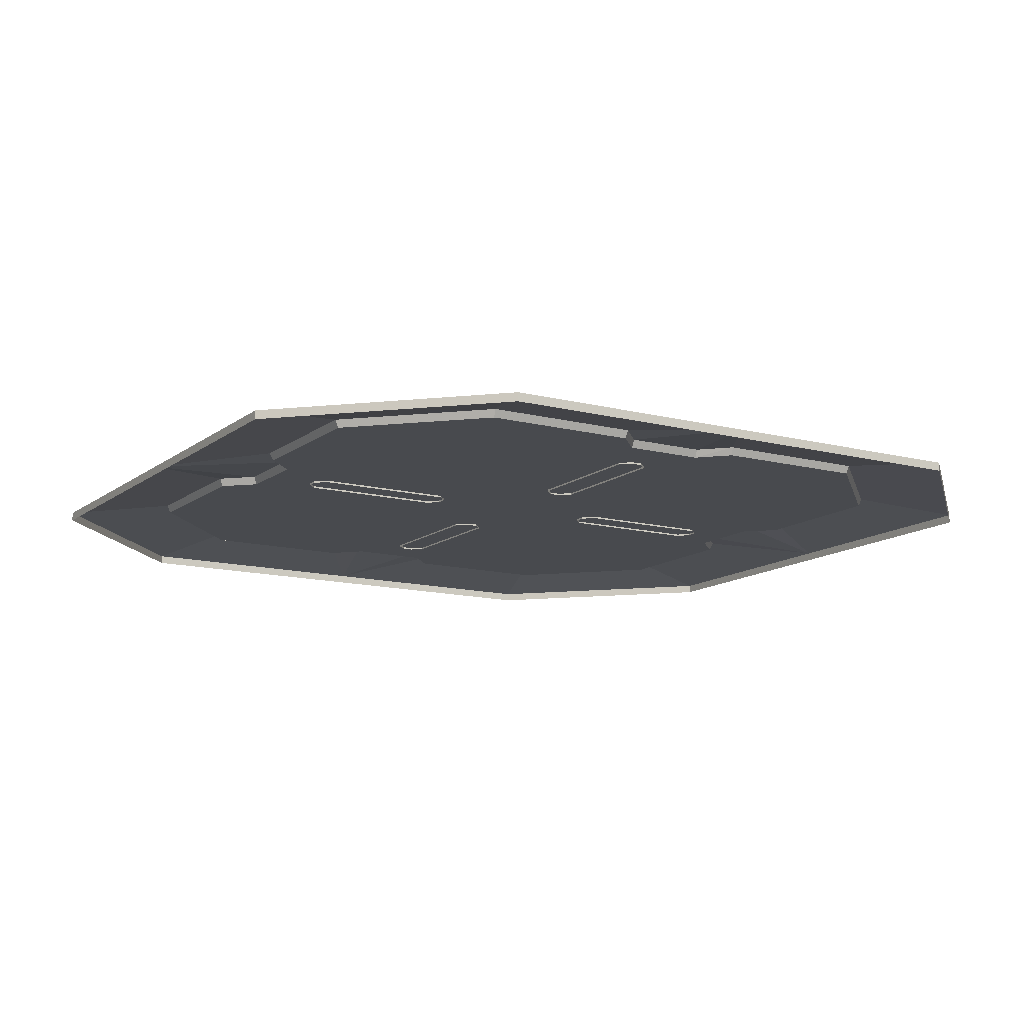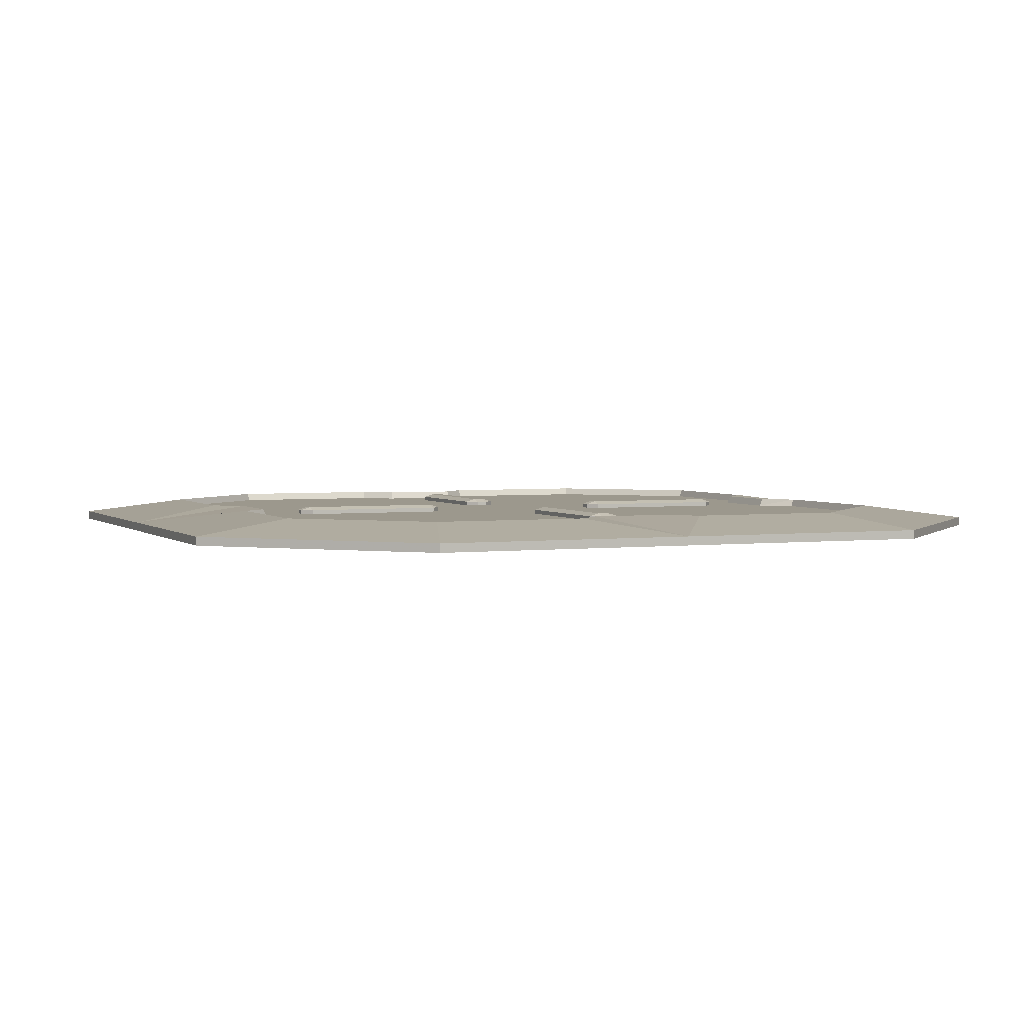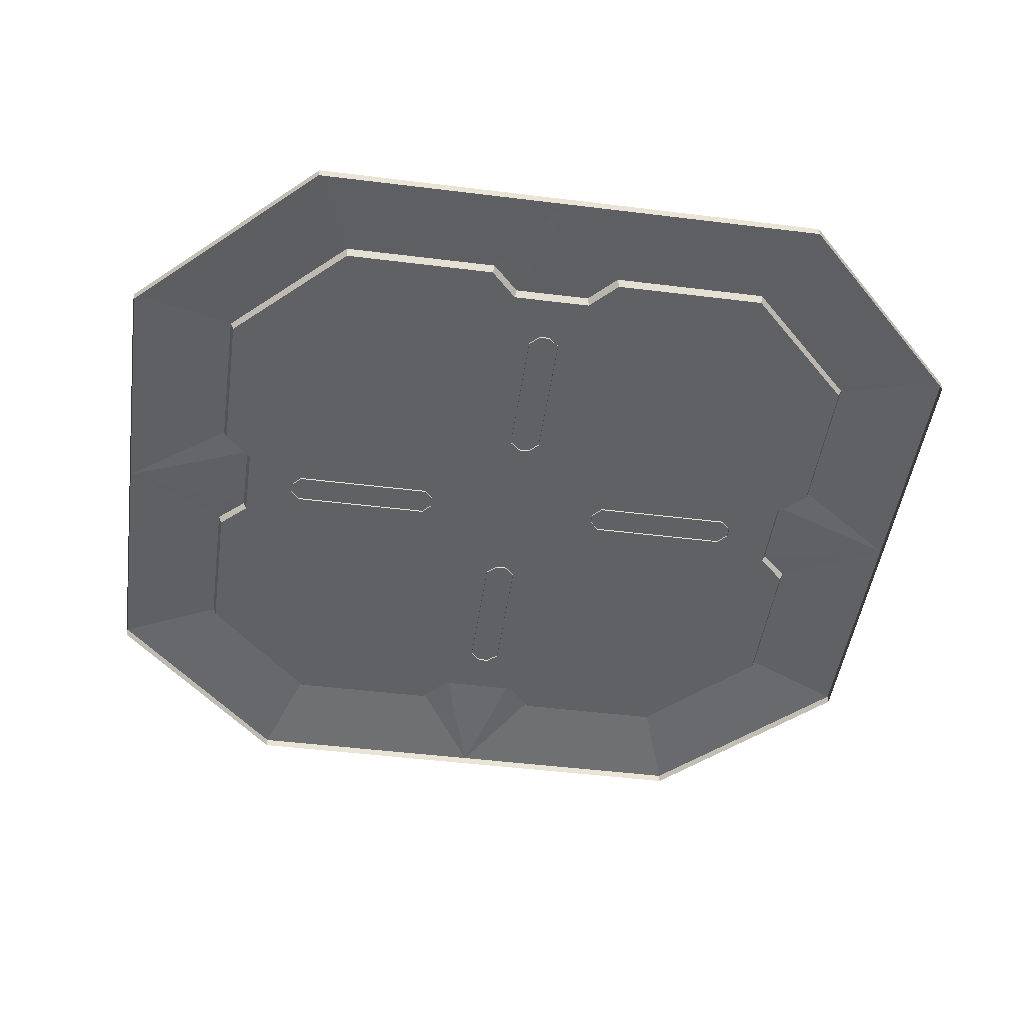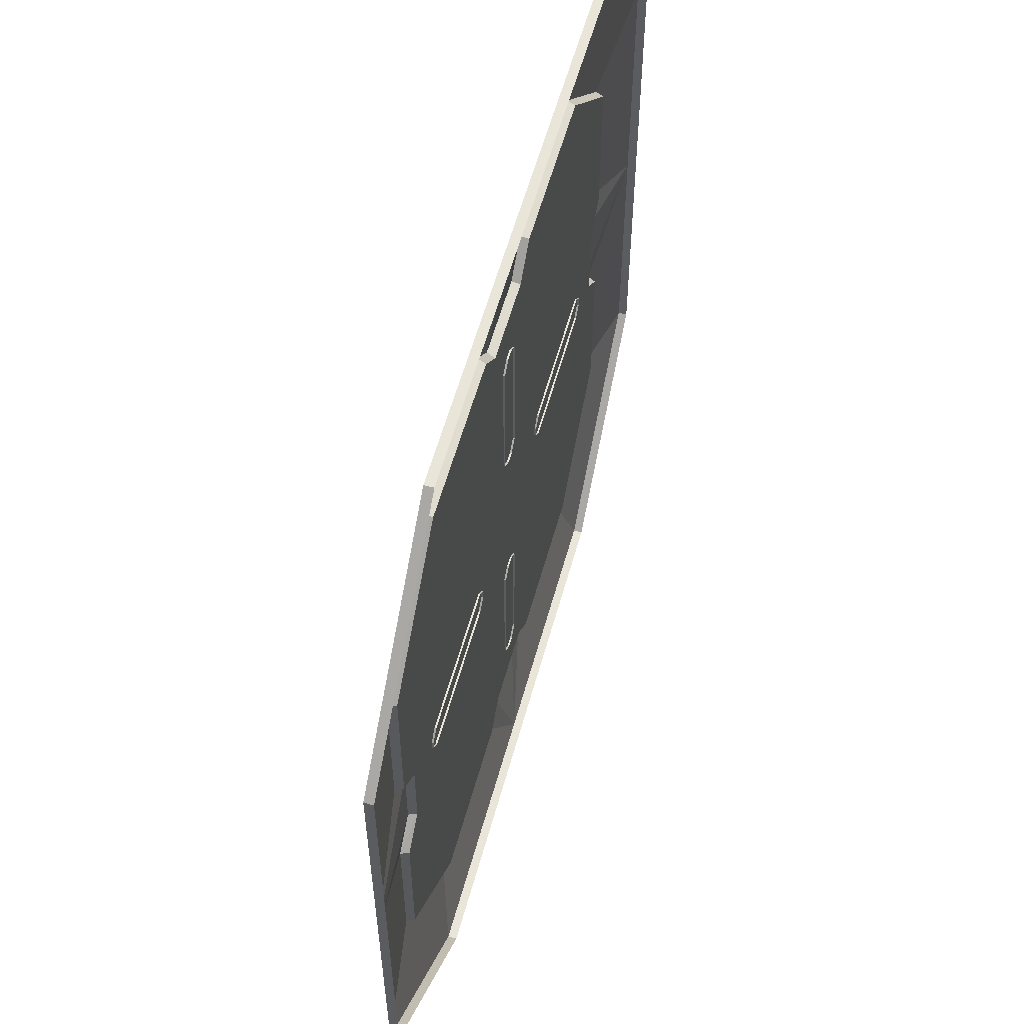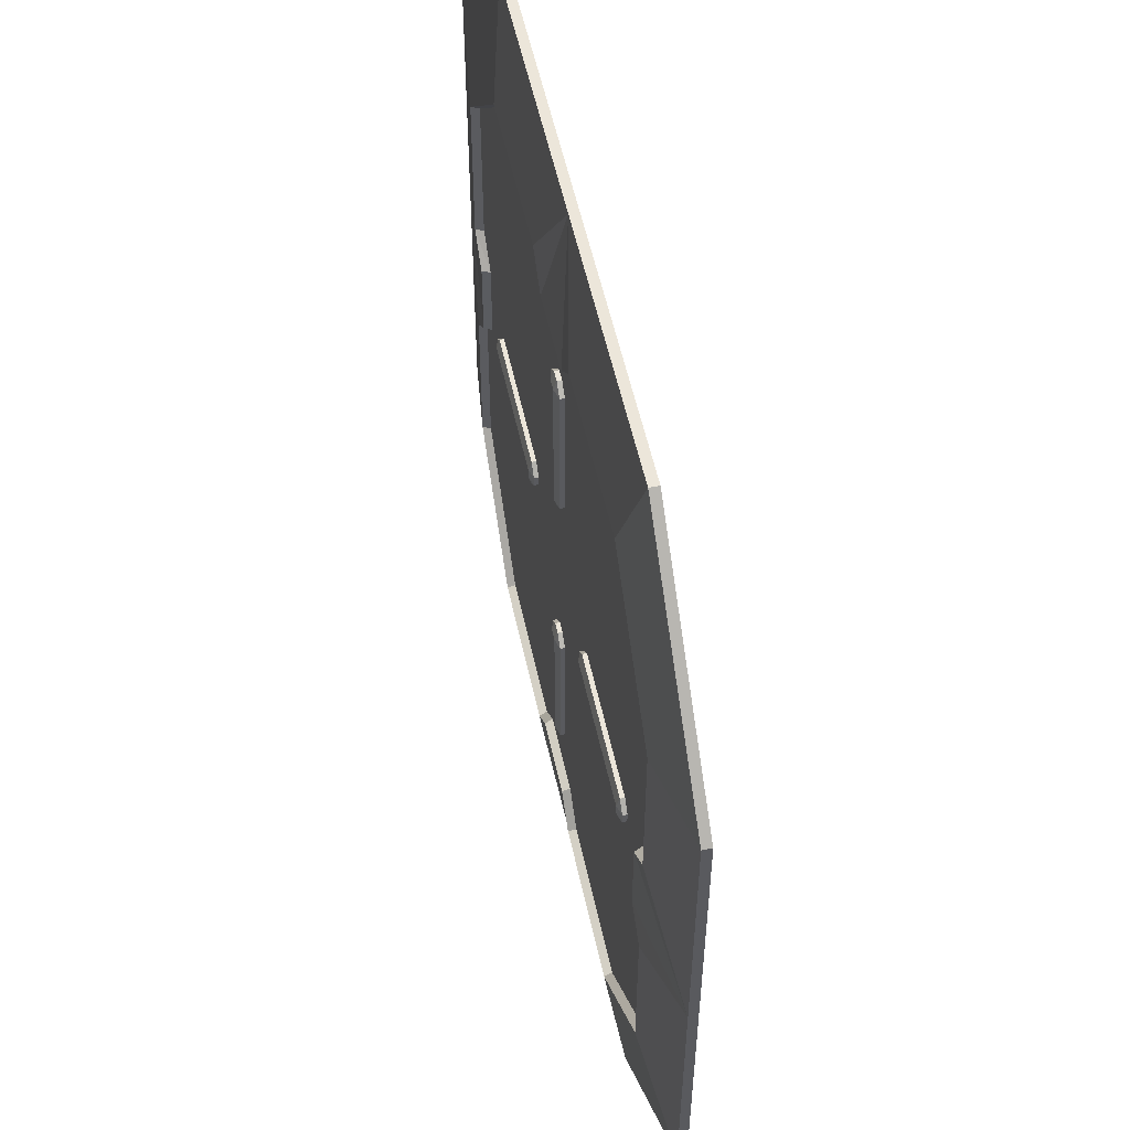
<metadata>
{"format":"obj","ext":"obj","renderer":"f3d","projection":"perspective","resolution":1024,"background":"white","views":[{"elev":-12.8,"azim":-121.0,"up":"+Y"},{"elev":3.0,"azim":157.1,"up":"+Y"},{"elev":-47.2,"azim":172.0,"up":"+Y"},{"elev":58.2,"azim":-74.5,"up":"+Z"},{"elev":54.3,"azim":-102.1,"up":"+Z"}]}
</metadata>
<code>
g polySurface14
v 0.05518 0.01873 -0.2826
v 0.1856 0.01873 -0.2826
v 0.2155 0.007285 -0.3679
v 0 0.007285 -0.3679
v 0.03223 0.01873 -0.2584
v 0 0.01873 -0.2584
v -0.03223 0.01873 -0.2584
v -0.05518 0.01873 -0.2826
v -0.2155 0.007285 -0.3679
v -0.1856 0.01873 -0.2826
v 0.2155 0.007285 -0.3679
v 0.1856 0.01873 -0.2826
v 0.2826 0.01873 -0.1856
v 0.3679 0.007285 -0.2155
v 0.2596 0.01873 -0.03337
v 0.2596 0.01873 0
v 0.3679 0.007285 0
v 0.2826 0.01873 -0.05518
v 0.3679 0.007285 -0.2155
v 0.2826 0.01873 -0.1856
v 0.2596 0.01873 0.03337
v 0.2826 0.01873 0.05518
v 0.3679 0.007285 0.2155
v 0.2826 0.01873 0.1856
v 0.3679 0.007285 -0.2155
v 0.3679 0 -0.2155
v 0.2155 0 -0.3679
v 0.2155 0.007285 -0.3679
v 0 0 -0.3679
v 0 0.007285 -0.3679
v 0.2155 0.007285 -0.3679
v 0.2155 0 -0.3679
v -0.2155 0.007285 -0.3679
v -0.2155 0 -0.3679
v 0.3679 0 -0.2155
v 0.3679 0.007285 -0.2155
v 0.3679 0.007285 0
v 0.3679 0 0
v 0.3679 0 0.2155
v 0.3679 0.007285 0.2155
v 0.2566 0.01226 0
v 0 0.01226 -0.2554
v 0 0.01226 0
v 0.03336 0.01226 -0.2554
v 0.2566 0.01226 -0.03366
v 0.05646 0.01226 -0.2797
v 0.2797 0.01226 -0.05604
v 0.1851 0.01226 -0.2797
v 0.2797 0.01226 -0.1851
v -0.2566 0.01226 0
v -0.03336 0.01226 -0.2554
v -0.2566 0.01226 -0.03366
v -0.05645 0.01226 -0.2797
v -0.2797 0.01226 -0.05604
v -0.1851 0.01226 -0.2797
v -0.2797 0.01226 -0.1851
v 0 0.01226 0.2554
v -0.03336 0.01226 0.2554
v -0.2566 0.01226 0.03366
v -0.05645 0.01226 0.2797
v -0.2797 0.01226 0.05604
v -0.1851 0.01226 0.2797
v -0.2797 0.01226 0.1851
v 0.03336 0.01226 0.2554
v 0.2566 0.01226 0.03366
v 0.05646 0.01226 0.2797
v 0.2797 0.01226 0.05604
v 0.1851 0.01226 0.2797
v 0.2797 0.01226 0.1851
v 0.03223 0.01873 -0.2584
v 0.03336 0.01226 -0.2554
v 0.05646 0.01226 -0.2797
v 0.05518 0.01873 -0.2826
v 0.2826 0.01873 -0.05518
v 0.2797 0.01226 -0.05604
v 0.2566 0.01226 -0.03366
v 0.2596 0.01873 -0.03337
v 0.05518 0.01873 -0.2826
v 0.05646 0.01226 -0.2797
v 0.1851 0.01226 -0.2797
v 0.1856 0.01873 -0.2826
v 0.1856 0.01873 -0.2826
v 0.1851 0.01226 -0.2797
v 0.2797 0.01226 -0.1851
v 0.2826 0.01873 -0.1856
v 0.2826 0.01873 -0.1856
v 0.2797 0.01226 -0.1851
v 0.2797 0.01226 -0.05604
v 0.2826 0.01873 -0.05518
v 0 0.01873 -0.2584
v 0 0.01226 -0.2554
v 0.03336 0.01226 -0.2554
v 0.03223 0.01873 -0.2584
v -0.03336 0.01226 -0.2554
v -0.03223 0.01873 -0.2584
v 0.2596 0.01873 -0.03337
v 0.2566 0.01226 -0.03366
v 0.2566 0.01226 0
v 0.2596 0.01873 0
v 0.2596 0.01873 0.03337
v 0.2566 0.01226 0.03366
v -0.2155 0.007285 -0.3679
v -0.3679 0.007285 -0.2155
v -0.2826 0.01873 -0.1856
v -0.1856 0.01873 -0.2826
v -0.2596 0.01873 -0.03337
v -0.3679 0.007285 0
v -0.2596 0.01873 0
v -0.2826 0.01873 -0.05518
v -0.3679 0.007285 -0.2155
v -0.2826 0.01873 -0.1856
v -0.2596 0.01873 0.03337
v -0.2826 0.01873 0.05518
v -0.3679 0.007285 0.2155
v -0.2826 0.01873 0.1856
v -0.3679 0.007285 -0.2155
v -0.2155 0.007285 -0.3679
v -0.2155 0 -0.3679
v -0.3679 0 -0.2155
v -0.3679 0 -0.2155
v -0.3679 0 0
v -0.3679 0.007285 0
v -0.3679 0.007285 -0.2155
v -0.3679 0 0.2155
v -0.3679 0.007285 0.2155
v -0.03223 0.01873 -0.2584
v -0.05518 0.01873 -0.2826
v -0.05645 0.01226 -0.2797
v -0.03336 0.01226 -0.2554
v -0.2826 0.01873 -0.05518
v -0.2596 0.01873 -0.03337
v -0.2566 0.01226 -0.03366
v -0.2797 0.01226 -0.05604
v -0.05518 0.01873 -0.2826
v -0.1856 0.01873 -0.2826
v -0.1851 0.01226 -0.2797
v -0.05645 0.01226 -0.2797
v -0.1856 0.01873 -0.2826
v -0.2826 0.01873 -0.1856
v -0.2797 0.01226 -0.1851
v -0.1851 0.01226 -0.2797
v -0.2826 0.01873 -0.1856
v -0.2826 0.01873 -0.05518
v -0.2797 0.01226 -0.05604
v -0.2797 0.01226 -0.1851
v -0.2596 0.01873 -0.03337
v -0.2596 0.01873 0
v -0.2566 0.01226 0
v -0.2566 0.01226 -0.03366
v -0.2596 0.01873 0.03337
v -0.2566 0.01226 0.03366
v -0.05518 0.01873 0.2826
v -0.1856 0.01873 0.2826
v -0.2155 0.007285 0.3679
v 0 0.007285 0.3679
v -0.03223 0.01873 0.2584
v 0 0.01873 0.2584
v 0.03223 0.01873 0.2584
v 0.05518 0.01873 0.2826
v 0.2155 0.007285 0.3679
v 0.1856 0.01873 0.2826
v -0.2155 0.007285 0.3679
v -0.1856 0.01873 0.2826
v -0.2826 0.01873 0.1856
v -0.3679 0.007285 0.2155
v -0.3679 0.007285 0.2155
v -0.3679 0 0.2155
v -0.2155 0 0.3679
v -0.2155 0.007285 0.3679
v 0 0 0.3679
v 0 0.007285 0.3679
v -0.2155 0.007285 0.3679
v -0.2155 0 0.3679
v 0.2155 0.007285 0.3679
v 0.2155 0 0.3679
v -0.03223 0.01873 0.2584
v -0.03336 0.01226 0.2554
v -0.05645 0.01226 0.2797
v -0.05518 0.01873 0.2826
v -0.2826 0.01873 0.05518
v -0.2797 0.01226 0.05604
v -0.2566 0.01226 0.03366
v -0.2596 0.01873 0.03337
v -0.05518 0.01873 0.2826
v -0.05645 0.01226 0.2797
v -0.1851 0.01226 0.2797
v -0.1856 0.01873 0.2826
v -0.1856 0.01873 0.2826
v -0.1851 0.01226 0.2797
v -0.2797 0.01226 0.1851
v -0.2826 0.01873 0.1856
v -0.2826 0.01873 0.1856
v -0.2797 0.01226 0.1851
v -0.2797 0.01226 0.05604
v -0.2826 0.01873 0.05518
v 0 0.01873 0.2584
v 0 0.01226 0.2554
v -0.03336 0.01226 0.2554
v -0.03223 0.01873 0.2584
v 0.03336 0.01226 0.2554
v 0.03223 0.01873 0.2584
v 0.2155 0.007285 0.3679
v 0.3679 0.007285 0.2155
v 0.2826 0.01873 0.1856
v 0.1856 0.01873 0.2826
v 0.3679 0.007285 0.2155
v 0.2155 0.007285 0.3679
v 0.2155 0 0.3679
v 0.3679 0 0.2155
v 0.03223 0.01873 0.2584
v 0.05518 0.01873 0.2826
v 0.05646 0.01226 0.2797
v 0.03336 0.01226 0.2554
v 0.2826 0.01873 0.05518
v 0.2596 0.01873 0.03337
v 0.2566 0.01226 0.03366
v 0.2797 0.01226 0.05604
v 0.05518 0.01873 0.2826
v 0.1856 0.01873 0.2826
v 0.1851 0.01226 0.2797
v 0.05646 0.01226 0.2797
v 0.1856 0.01873 0.2826
v 0.2826 0.01873 0.1856
v 0.2797 0.01226 0.1851
v 0.1851 0.01226 0.2797
v 0.2826 0.01873 0.1856
v 0.2826 0.01873 0.05518
v 0.2797 0.01226 0.05604
v 0.2797 0.01226 0.1851
v -0.01324 0.01585 -0.08657
v -0.01324 0.01585 -0.2064
v -0.01324 0.01085 -0.2064
v -0.01324 0.01085 -0.08657
v -0.004411 0.01833 -0.2064
v -0.004411 0.01833 -0.08657
v -0.004411 0.01585 -0.2145
v -0.004411 0.01085 -0.2145
v -0.004411 0.01085 -0.07843
v -0.004411 0.01585 -0.07843
v 0.00442 0.01833 -0.2064
v 0.00442 0.01833 -0.08657
v 0.01325 0.01585 -0.2064
v 0.01325 0.01585 -0.08657
v 0.01325 0.01085 -0.2064
v 0.01325 0.01085 -0.08657
v 0.00442 0.01585 -0.07843
v 0.00442 0.01085 -0.07843
v 0.00442 0.01585 -0.2145
v 0.00442 0.01085 -0.2145
v -0.01324 0.01585 0.2064
v -0.01324 0.01585 0.08657
v -0.01324 0.01085 0.08657
v -0.01324 0.01085 0.2064
v -0.004411 0.01833 0.08657
v -0.004411 0.01833 0.2064
v -0.004411 0.01585 0.07843
v -0.004411 0.01085 0.07843
v -0.004411 0.01085 0.2145
v -0.004411 0.01585 0.2145
v 0.00442 0.01833 0.08657
v 0.00442 0.01833 0.2064
v 0.01325 0.01585 0.08657
v 0.01325 0.01585 0.2064
v 0.01325 0.01085 0.08657
v 0.01325 0.01085 0.2064
v 0.00442 0.01585 0.2145
v 0.00442 0.01085 0.2145
v 0.00442 0.01585 0.07843
v 0.00442 0.01085 0.07843
v -0.08657 0.01585 0.01325
v -0.2064 0.01585 0.01325
v -0.2064 0.01085 0.01325
v -0.08657 0.01085 0.01325
v -0.2064 0.01833 0.004416
v -0.08657 0.01833 0.004416
v -0.2145 0.01585 0.004416
v -0.2145 0.01085 0.004416
v -0.07843 0.01085 0.004416
v -0.07843 0.01585 0.004416
v -0.2064 0.01833 -0.004416
v -0.08657 0.01833 -0.004416
v -0.2064 0.01585 -0.01325
v -0.08657 0.01585 -0.01325
v -0.2064 0.01085 -0.01325
v -0.08657 0.01085 -0.01325
v -0.07843 0.01585 -0.004416
v -0.07843 0.01085 -0.004416
v -0.2145 0.01585 -0.004416
v -0.2145 0.01085 -0.004416
v 0.2064 0.01585 0.01325
v 0.08658 0.01585 0.01325
v 0.08658 0.01085 0.01325
v 0.2064 0.01085 0.01325
v 0.08658 0.01833 0.004416
v 0.2064 0.01833 0.004416
v 0.07844 0.01585 0.004416
v 0.07844 0.01085 0.004416
v 0.2145 0.01085 0.004416
v 0.2145 0.01585 0.004416
v 0.08658 0.01833 -0.004416
v 0.2064 0.01833 -0.004416
v 0.08658 0.01585 -0.01325
v 0.2064 0.01585 -0.01325
v 0.08658 0.01085 -0.01325
v 0.2064 0.01085 -0.01325
v 0.2145 0.01585 -0.004416
v 0.2145 0.01085 -0.004416
v 0.07844 0.01585 -0.004416
v 0.07844 0.01085 -0.004416
f 1 2 3
f 4 1 3
f 4 5 1
f 6 5 4
f 6 4 7
f 4 8 7
f 4 9 8
f 8 9 10
f 11 12 13
f 11 13 14
f 15 16 17
f 17 18 15
f 17 19 18
f 19 20 18
f 21 17 16
f 17 21 22
f 17 22 23
f 23 22 24
f 25 26 27
f 25 27 28
f 29 30 31
f 29 31 32
f 29 33 30
f 29 34 33
f 35 36 37
f 35 37 38
f 39 38 37
f 39 37 40
f 41 42 43
f 41 44 42
f 41 45 44
f 45 46 44
f 45 47 46
f 47 48 46
f 47 49 48
f 50 43 42
f 50 42 51
f 50 51 52
f 52 51 53
f 52 53 54
f 54 53 55
f 54 55 56
f 50 57 43
f 50 58 57
f 50 59 58
f 59 60 58
f 59 61 60
f 61 62 60
f 61 63 62
f 41 43 57
f 41 57 64
f 41 64 65
f 65 64 66
f 65 66 67
f 67 66 68
f 67 68 69
f 70 71 72
f 70 72 73
f 74 75 76
f 74 76 77
f 78 79 80
f 78 80 81
f 82 83 84
f 82 84 85
f 86 87 88
f 86 88 89
f 90 91 92
f 90 92 93
f 90 94 91
f 90 95 94
f 96 97 98
f 96 98 99
f 100 99 98
f 100 98 101
f 102 103 104
f 102 104 105
f 106 107 108
f 107 106 109
f 107 109 110
f 110 109 111
f 112 108 107
f 107 113 112
f 107 114 113
f 114 115 113
f 116 117 118
f 116 118 119
f 120 121 122
f 120 122 123
f 124 122 121
f 124 125 122
f 126 127 128
f 126 128 129
f 130 131 132
f 130 132 133
f 134 135 136
f 134 136 137
f 138 139 140
f 138 140 141
f 142 143 144
f 142 144 145
f 146 147 148
f 146 148 149
f 150 148 147
f 150 151 148
f 152 153 154
f 155 152 154
f 155 156 152
f 157 156 155
f 157 155 158
f 155 159 158
f 155 160 159
f 159 160 161
f 162 163 164
f 162 164 165
f 166 167 168
f 166 168 169
f 170 171 172
f 170 172 173
f 170 174 171
f 170 175 174
f 176 177 178
f 176 178 179
f 180 181 182
f 180 182 183
f 184 185 186
f 184 186 187
f 188 189 190
f 188 190 191
f 192 193 194
f 192 194 195
f 196 197 198
f 196 198 199
f 196 200 197
f 196 201 200
f 202 203 204
f 202 204 205
f 206 207 208
f 206 208 209
f 210 211 212
f 210 212 213
f 214 215 216
f 214 216 217
f 218 219 220
f 218 220 221
f 222 223 224
f 222 224 225
f 226 227 228
f 226 228 229
f 230 231 232
f 230 232 233
f 234 231 230
f 234 230 235
f 232 231 236
f 236 231 234
f 232 236 237
f 238 230 233
f 238 239 230
f 230 239 235
f 240 234 235
f 240 235 241
f 239 241 235
f 242 240 241
f 242 241 243
f 244 242 243
f 244 243 245
f 245 243 246
f 246 243 241
f 239 246 241
f 245 246 247
f 247 246 239
f 247 239 238
f 248 242 244
f 242 248 240
f 248 236 234
f 248 234 240
f 248 244 249
f 236 248 249
f 236 249 237
f 250 251 252
f 250 252 253
f 254 251 250
f 254 250 255
f 252 251 256
f 256 251 254
f 252 256 257
f 258 250 253
f 258 259 250
f 250 259 255
f 260 254 255
f 260 255 261
f 259 261 255
f 262 260 261
f 262 261 263
f 264 262 263
f 264 263 265
f 265 263 266
f 266 263 261
f 259 266 261
f 265 266 267
f 267 266 259
f 267 259 258
f 268 262 264
f 262 268 260
f 268 256 254
f 268 254 260
f 268 264 269
f 256 268 269
f 256 269 257
f 270 271 272
f 270 272 273
f 274 271 270
f 274 270 275
f 272 271 276
f 276 271 274
f 272 276 277
f 278 270 273
f 278 279 270
f 270 279 275
f 280 274 275
f 280 275 281
f 279 281 275
f 282 280 281
f 282 281 283
f 284 282 283
f 284 283 285
f 285 283 286
f 286 283 281
f 279 286 281
f 285 286 287
f 287 286 279
f 287 279 278
f 288 282 284
f 282 288 280
f 288 276 274
f 288 274 280
f 288 284 289
f 276 288 289
f 276 289 277
f 290 291 292
f 290 292 293
f 294 291 290
f 294 290 295
f 292 291 296
f 296 291 294
f 292 296 297
f 298 290 293
f 298 299 290
f 290 299 295
f 300 294 295
f 300 295 301
f 299 301 295
f 302 300 301
f 302 301 303
f 304 302 303
f 304 303 305
f 305 303 306
f 306 303 301
f 299 306 301
f 305 306 307
f 307 306 299
f 307 299 298
f 308 302 304
f 302 308 300
f 308 296 294
f 308 294 300
f 308 304 309
f 296 308 309
f 296 309 297

</code>
